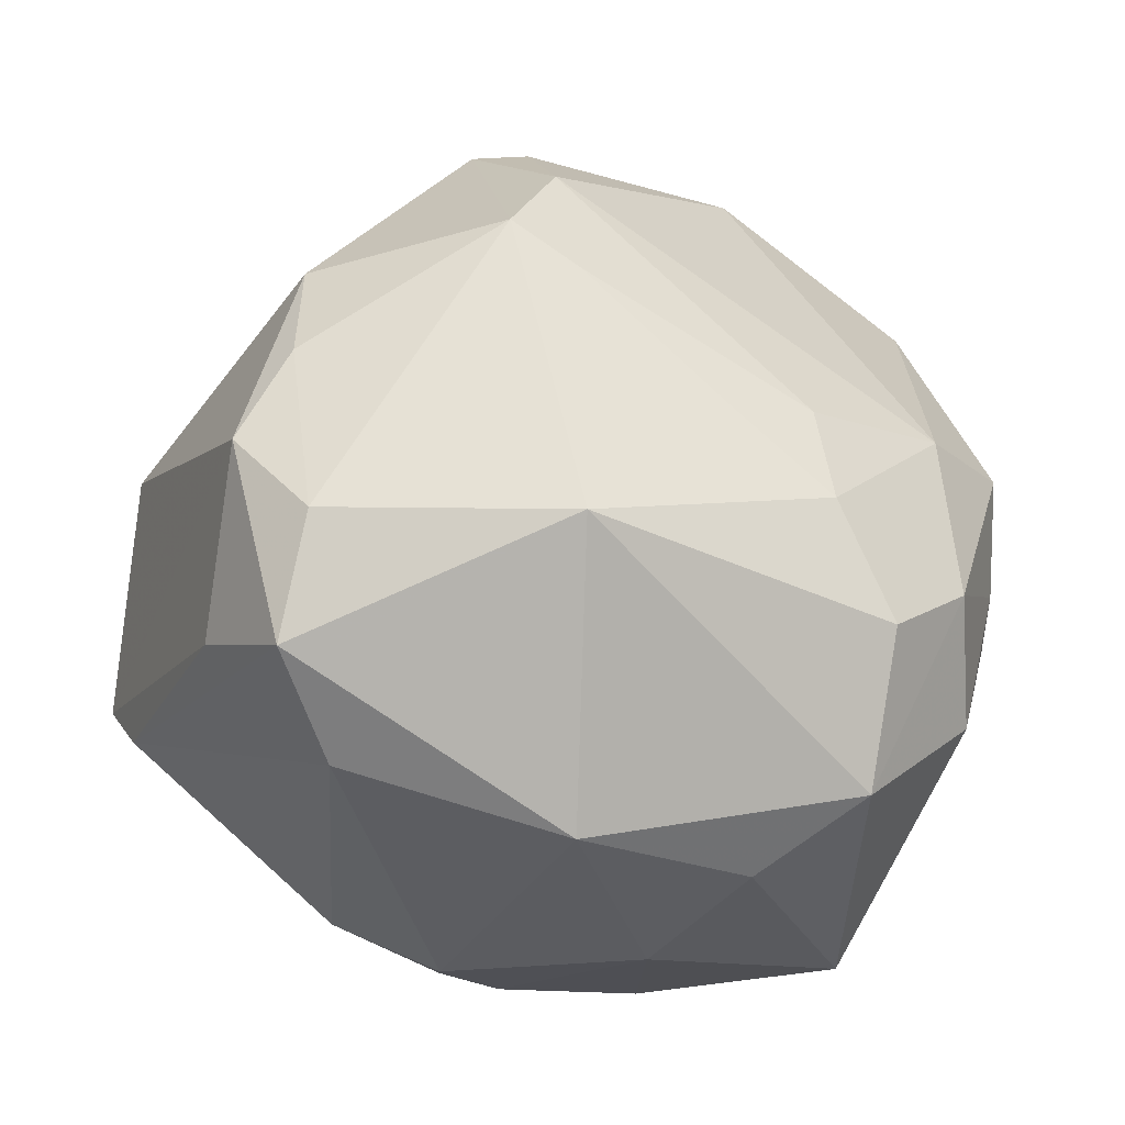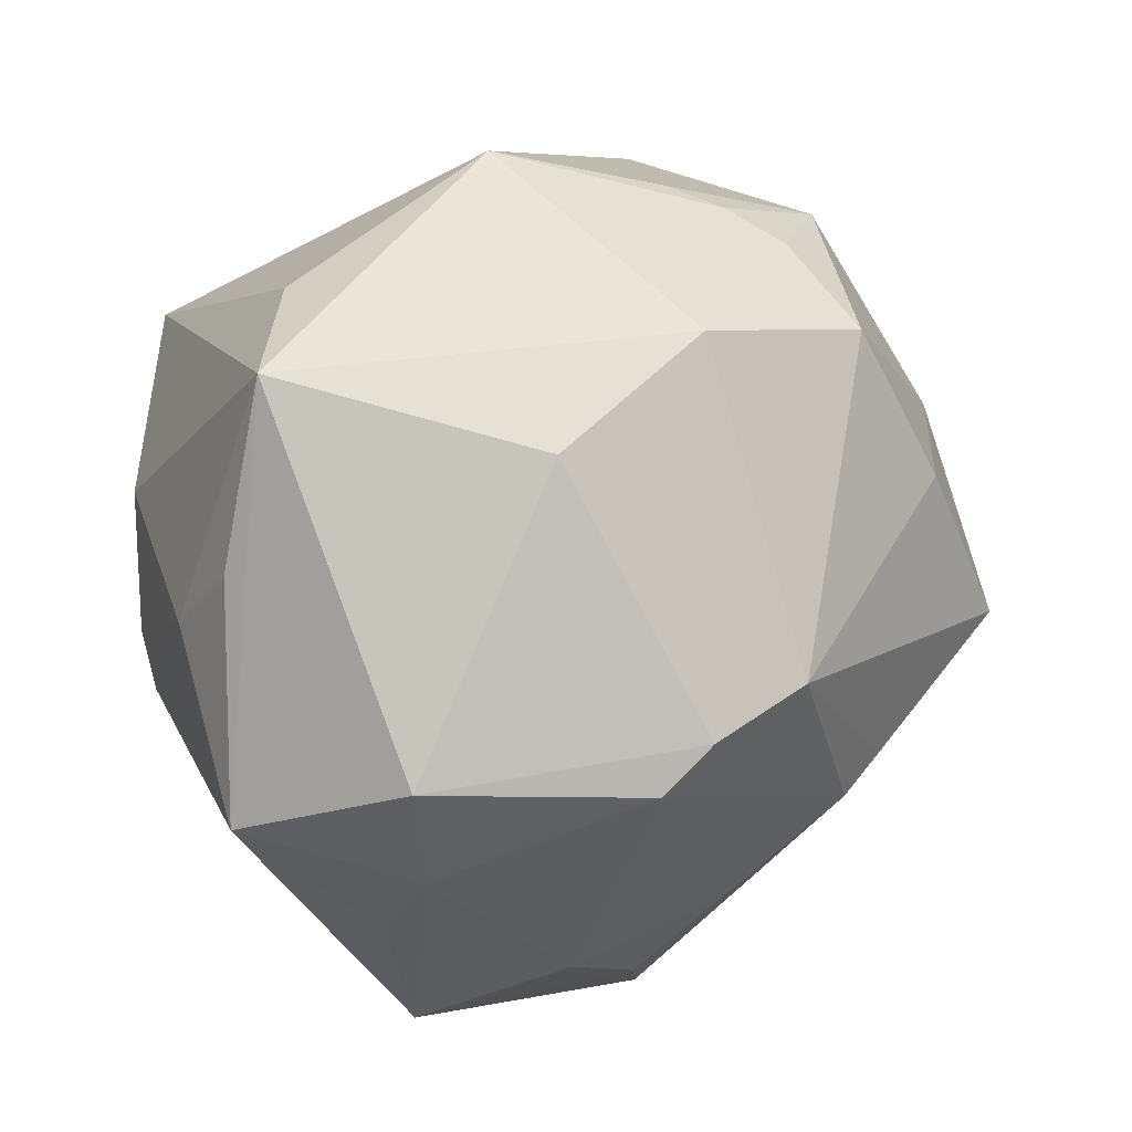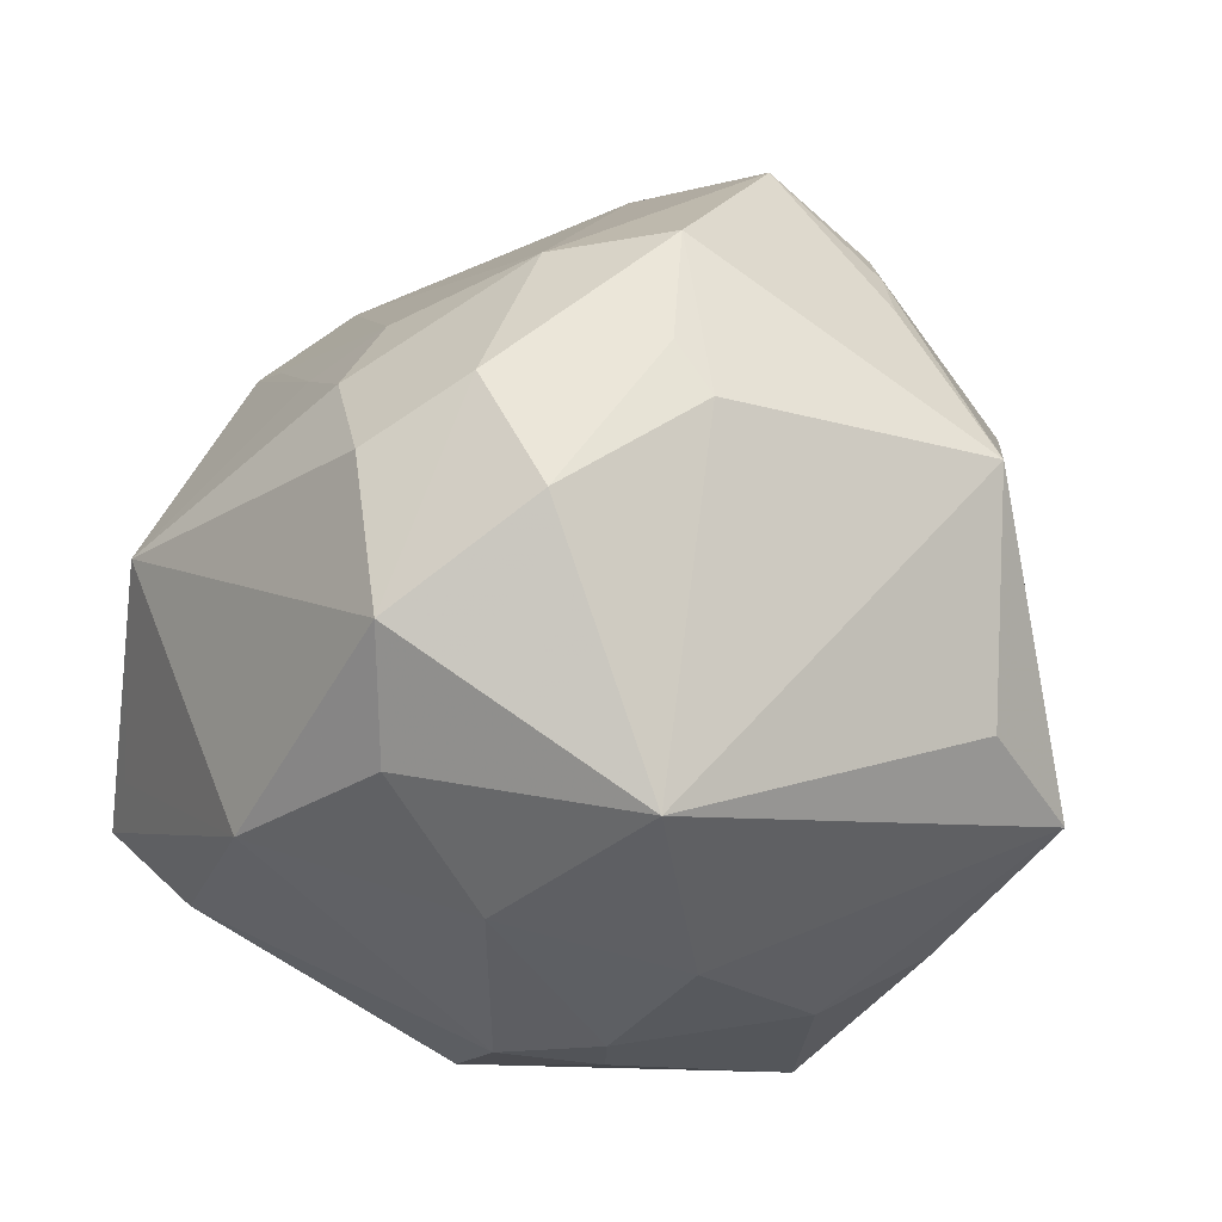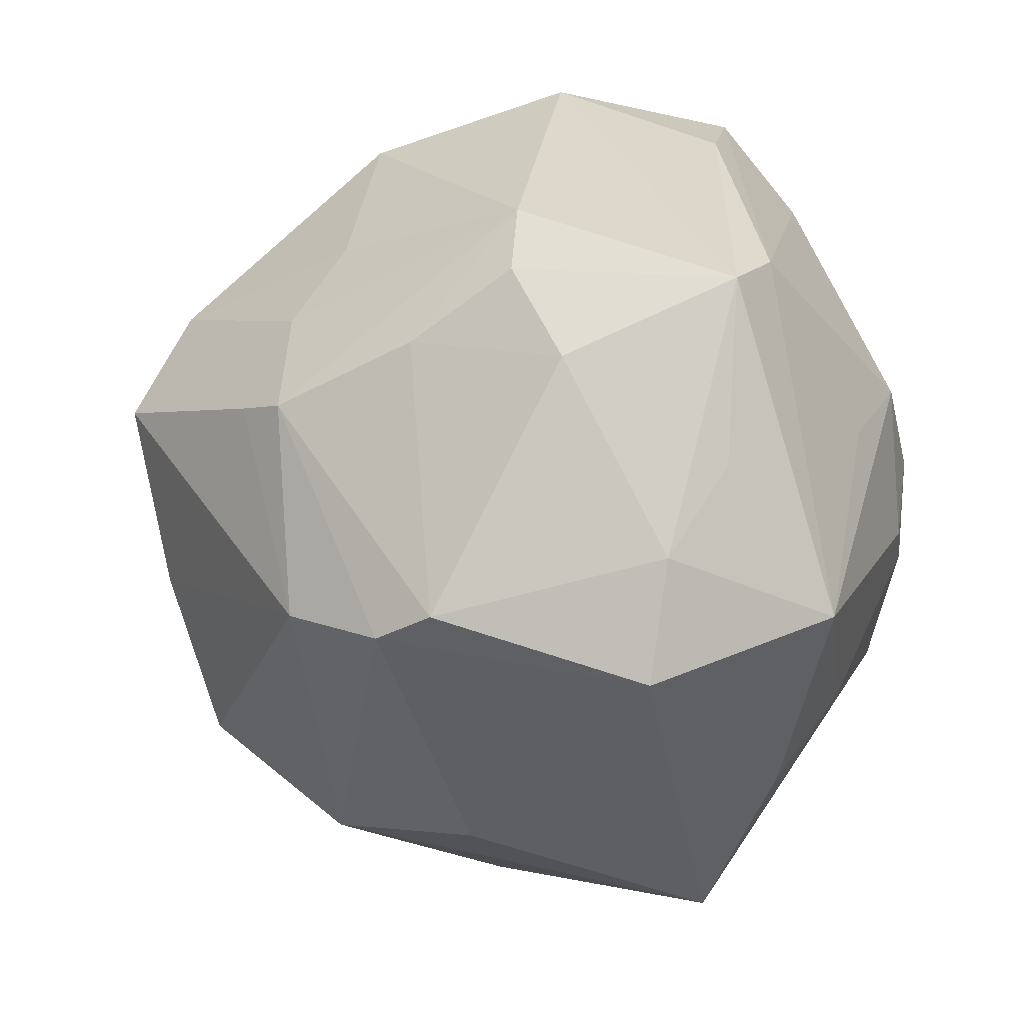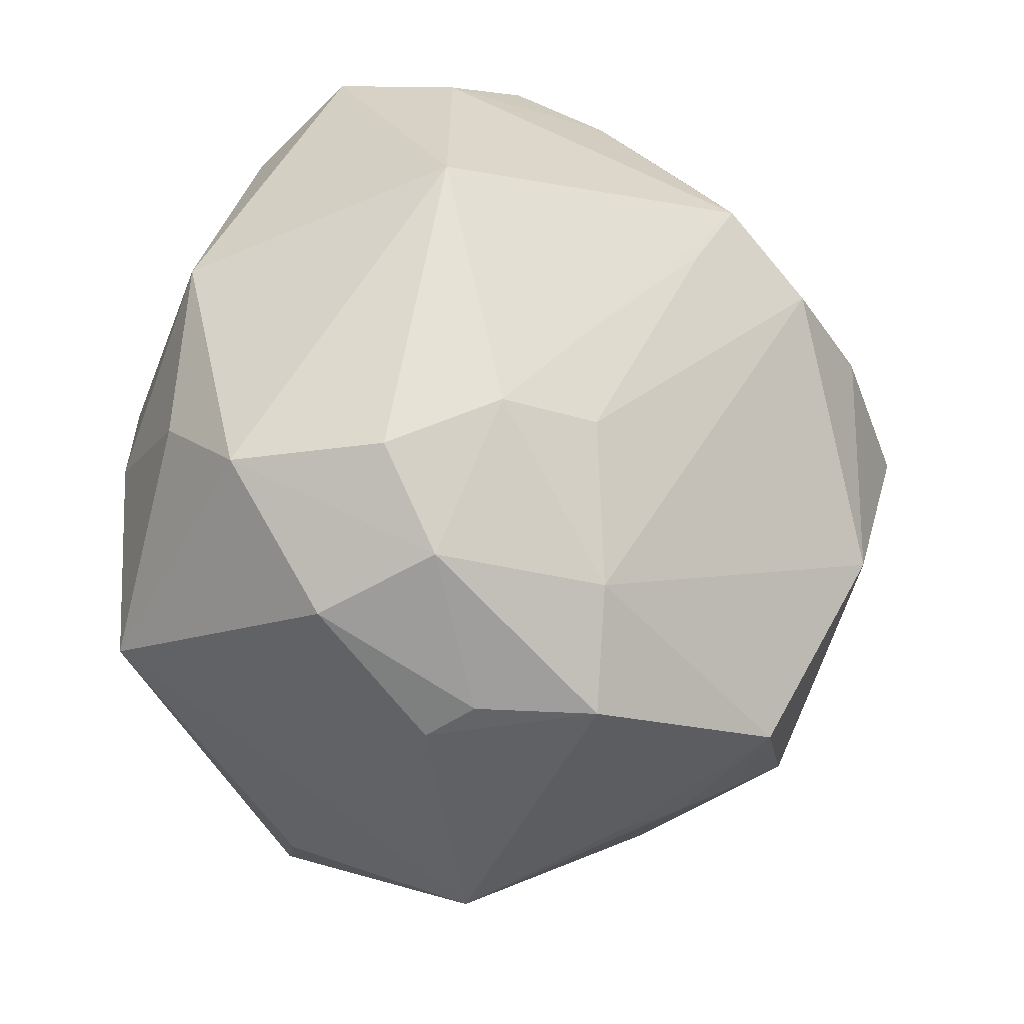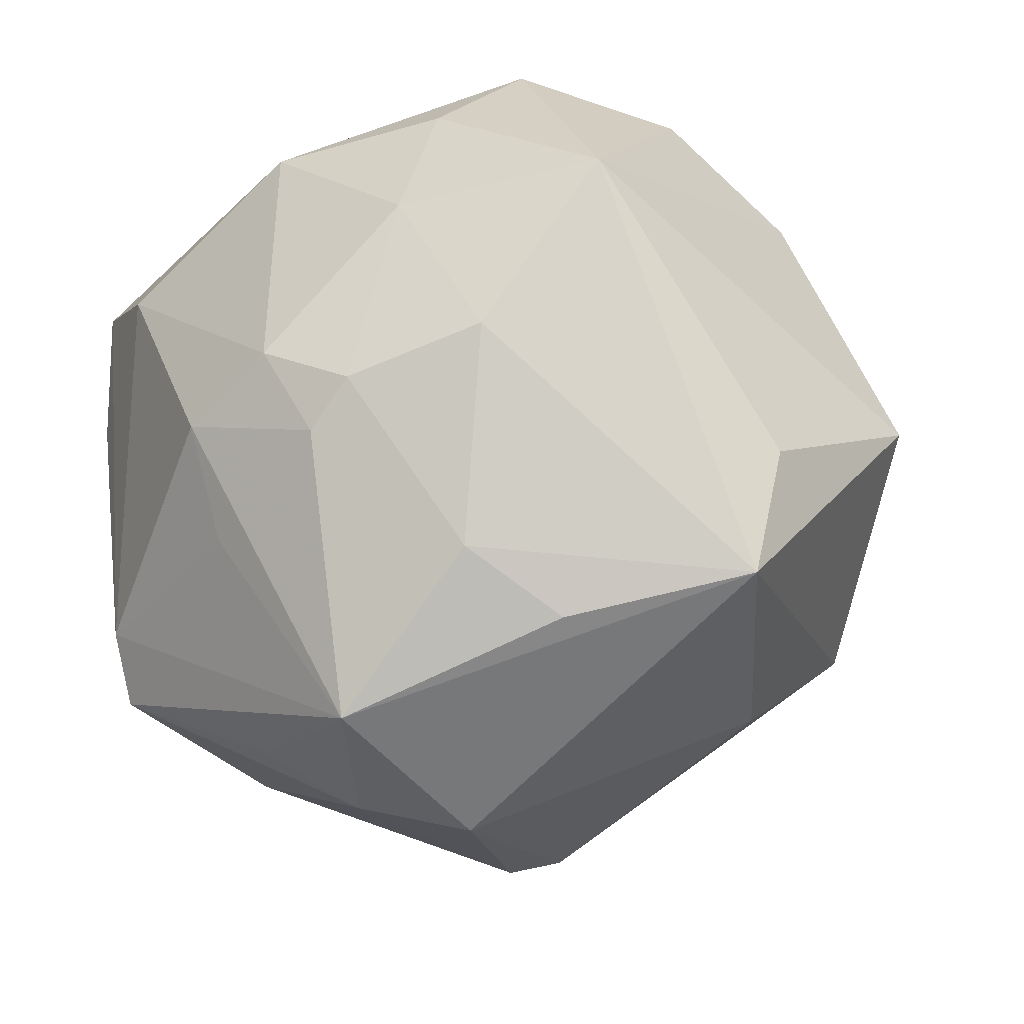
<metadata>
{"format":"obj","ext":"obj","renderer":"f3d","projection":"perspective","resolution":1024,"background":"white","views":[{"elev":-12.9,"azim":-32.0,"up":"+Y"},{"elev":-61.7,"azim":90.4,"up":"+Z"},{"elev":-38.2,"azim":41.8,"up":"+Y"},{"elev":-68.9,"azim":-100.7,"up":"+Z"},{"elev":67.6,"azim":87.3,"up":"+Z"},{"elev":-25.7,"azim":15.8,"up":"+Z"}]}
</metadata>
<code>
v 0.01185 -0.009789 0.04563
v 0.007229 0.01372 0.03837
v 0.003018 0.01966 -0.04331
v -0.04211 -0.01719 -0.0223
v -0.02239 0.03548 -0.0137
v -0.01301 -0.01017 -0.04463
v -0.01497 0.04037 0.02284
v -0.00396 0.01321 0.03828
v -0.008786 -0.04189 -0.01178
v 0.02793 -0.01786 0.0368
v -0.04495 -0.0006317 0.02524
v -0.01445 -0.04268 -0.001594
v -0.03844 0.02876 0.0104
v -0.02298 -0.03249 -0.01916
v 0.01142 -0.04399 -0.002408
v 0.0009144 -0.04195 0.01574
v 0.01124 -0.02681 0.04143
v -0.04705 -0.01435 0.0232
v 0.04483 0.01557 0.004947
v 0.007427 -0.03652 -0.02543
v -0.001771 0.01429 -0.04585
v -0.01454 0.04853 0.004203
v 0.01684 -0.03036 -0.03245
v -0.03067 0.004963 -0.03507
v -0.003883 0.0531 -0.003806
v 0.02569 0.0136 0.03581
v 0.03862 0.01215 0.03023
v -0.01767 -0.03215 0.03115
v -0.04025 -0.01342 0.02754
v 0.03748 -0.02618 -0.02781
v -0.04904 0.007775 0.01608
v 0.03381 0.03631 -0.009393
v 0.03748 0.0327 0.01486
v -0.01275 0.03921 -0.01999
v 0.01564 0.04541 -0.007963
v 0.0153 0.04618 0.01128
v 0.03941 0.02882 0.001128
v -0.0387 -0.02487 0.0186
v 0.04042 -0.02457 -0.01272
v -0.04157 -0.0128 -0.02966
v -0.004015 -0.04381 -0.006751
v 0.0388 0.01912 -0.0208
v -0.04256 0.01218 -0.02143
v 0.003071 -0.03469 0.03193
v 0.03745 -0.001252 0.03034
v 0.05135 -0.003343 -0.001666
v 0.0005622 -0.01079 -0.04877
v -0.01545 0.03516 -0.02449
v -0.02394 0.03216 0.02839
v -0.04783 -0.01186 0.008338
v -0.02491 -0.03771 -0.006918
v -0.02684 0.02152 -0.02768
v -0.01705 0.02744 0.031
v 0.03076 0.003966 -0.03311
v -0.03028 0.03071 -0.007238
v 0.03906 -0.006829 0.02659
v -0.008308 -0.03033 -0.04147
v -0.04284 0.01798 0.01695
v 0.006177 0.00329 0.0433
v -0.02265 -0.01523 -0.0387
v -0.01096 0.04752 0.01049
v -0.03718 0.01187 -0.02691
v -0.02365 -0.001752 0.04268
v 0.04265 0.02215 0.003665
v 0.005494 0.02958 -0.03556
v 0.02441 -0.04204 0.0177
v 0.02368 -0.004773 0.04216
f 28 17 63
f 15 30 66
f 56 66 46
f 7 26 36
f 36 26 33
f 46 66 39
f 39 30 46
f 66 30 39
f 47 30 57
f 30 47 54
f 18 63 11
f 44 17 28
f 66 17 44
f 1 17 67
f 1 63 17
f 16 15 66
f 16 44 28
f 66 44 16
f 30 15 20
f 34 25 65
f 65 48 34
f 7 36 61
f 61 36 25
f 61 22 7
f 25 22 61
f 32 36 33
f 52 48 21
f 21 24 52
f 43 48 52
f 6 24 21
f 21 47 6
f 6 40 24
f 6 47 57
f 3 48 65
f 21 48 3
f 3 47 21
f 3 54 47
f 11 63 49
f 49 58 11
f 13 58 49
f 49 22 13
f 7 22 49
f 5 48 43
f 5 34 48
f 5 22 25
f 25 34 5
f 28 63 29
f 29 18 28
f 63 18 29
f 28 18 38
f 12 16 28
f 28 38 12
f 12 38 51
f 57 30 23
f 23 20 57
f 30 20 23
f 33 26 27
f 27 26 67
f 67 45 27
f 27 56 46
f 27 45 56
f 66 56 10
f 10 17 66
f 67 17 10
f 10 45 67
f 56 45 10
f 46 64 19
f 19 64 33
f 19 27 46
f 33 27 19
f 25 36 35
f 36 32 35
f 65 25 35
f 35 32 65
f 33 64 37
f 37 32 33
f 65 32 42
f 42 3 65
f 54 3 42
f 46 30 42
f 30 54 42
f 32 37 42
f 42 64 46
f 42 37 64
f 4 40 57
f 50 40 4
f 51 38 4
f 4 18 50
f 4 38 18
f 43 52 62
f 62 52 24
f 62 40 43
f 24 40 62
f 57 40 60
f 60 6 57
f 40 6 60
f 31 58 13
f 31 13 43
f 11 58 31
f 43 40 31
f 31 40 50
f 50 18 31
f 31 18 11
f 63 1 59
f 67 26 59
f 59 1 67
f 2 26 7
f 2 59 26
f 7 49 2
f 2 49 53
f 43 13 55
f 55 5 43
f 13 22 55
f 22 5 55
f 15 16 41
f 16 12 41
f 41 20 15
f 57 51 14
f 14 4 57
f 51 4 14
f 8 49 63
f 63 59 8
f 53 49 8
f 8 2 53
f 59 2 8
f 57 20 9
f 20 41 9
f 9 41 12
f 9 51 57
f 9 12 51

</code>
